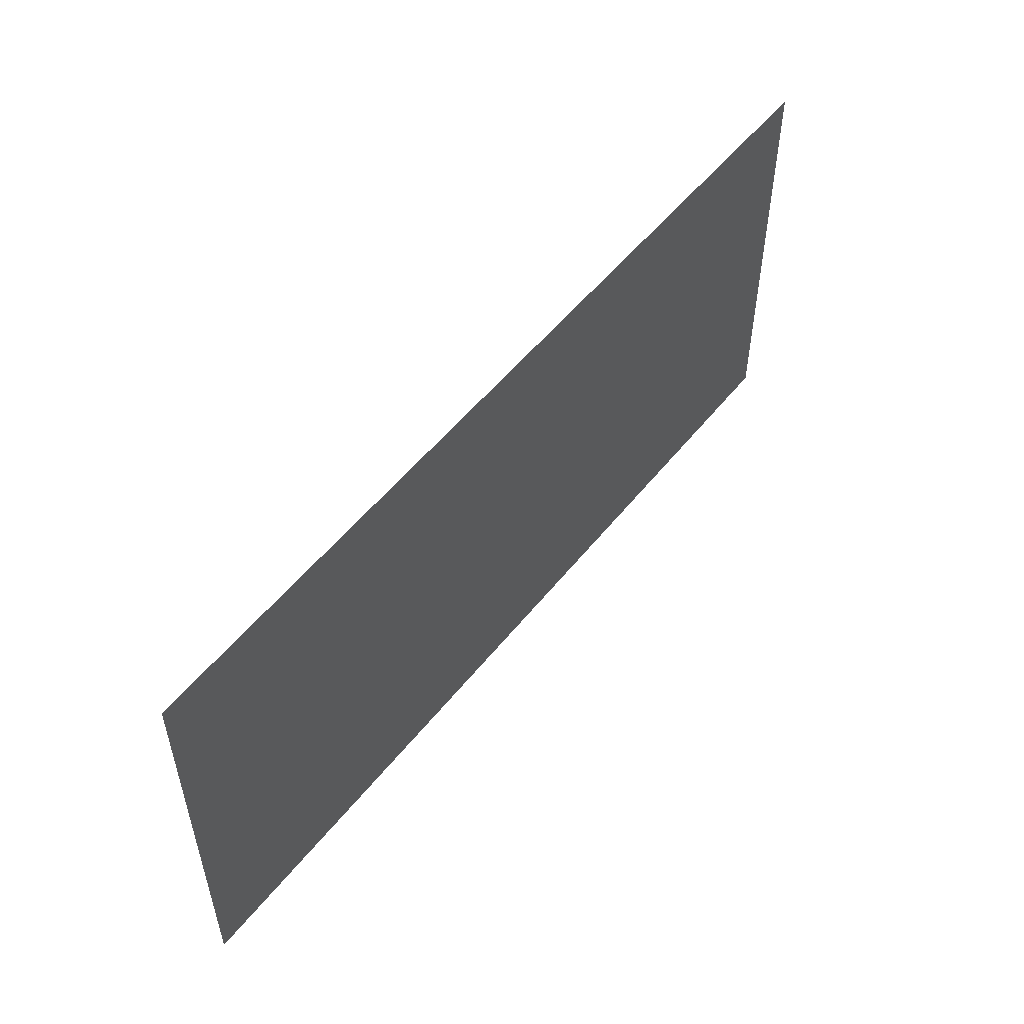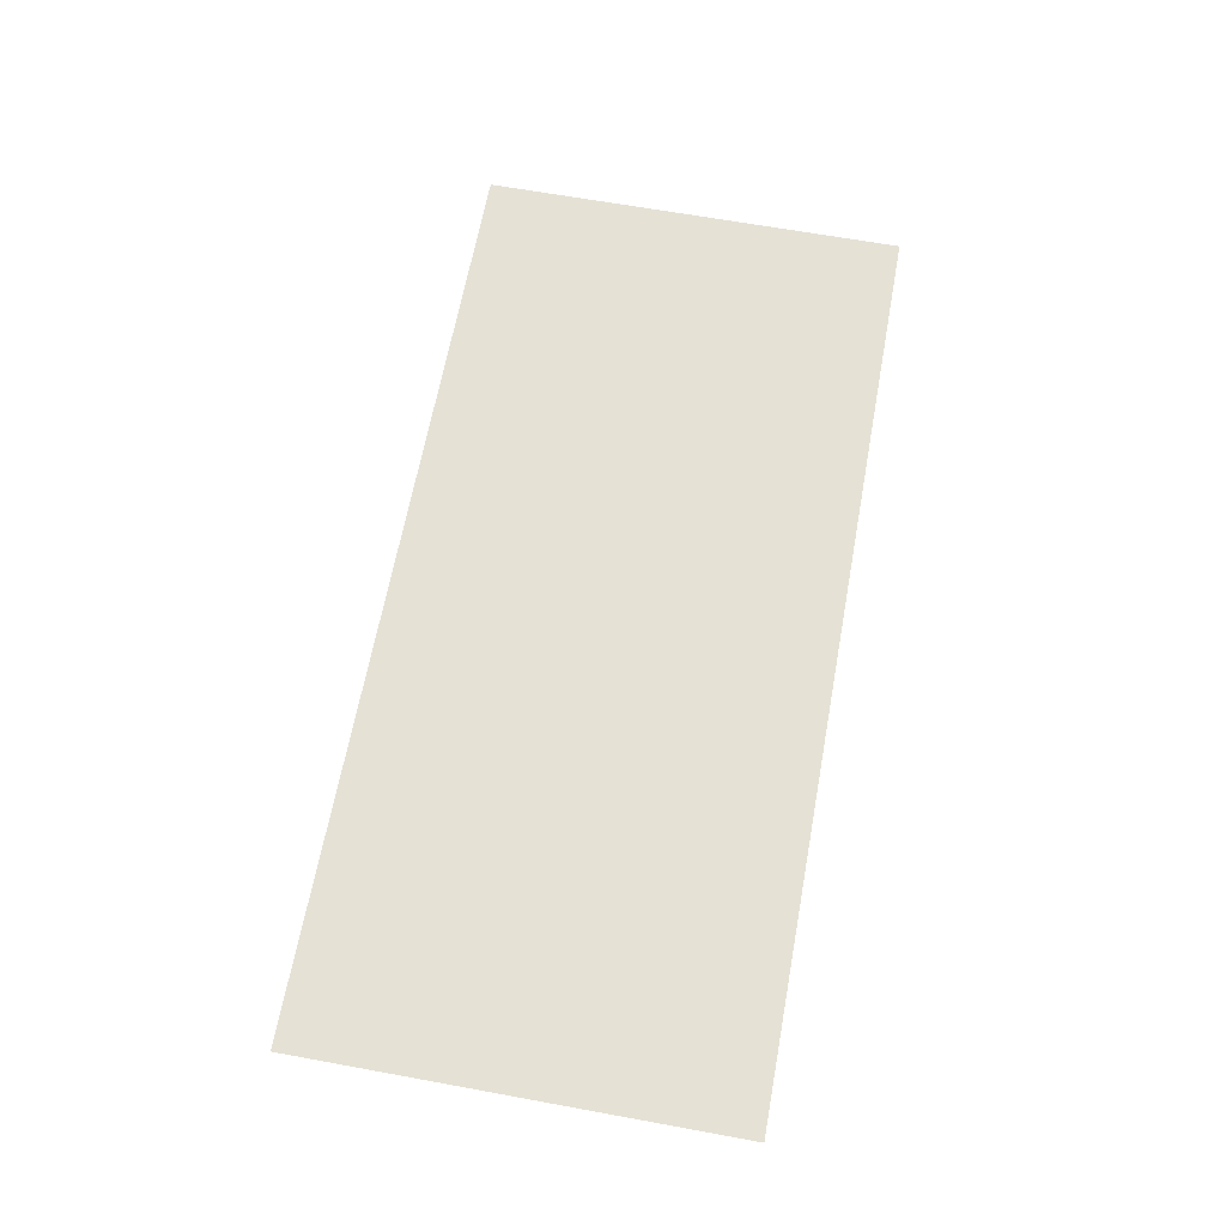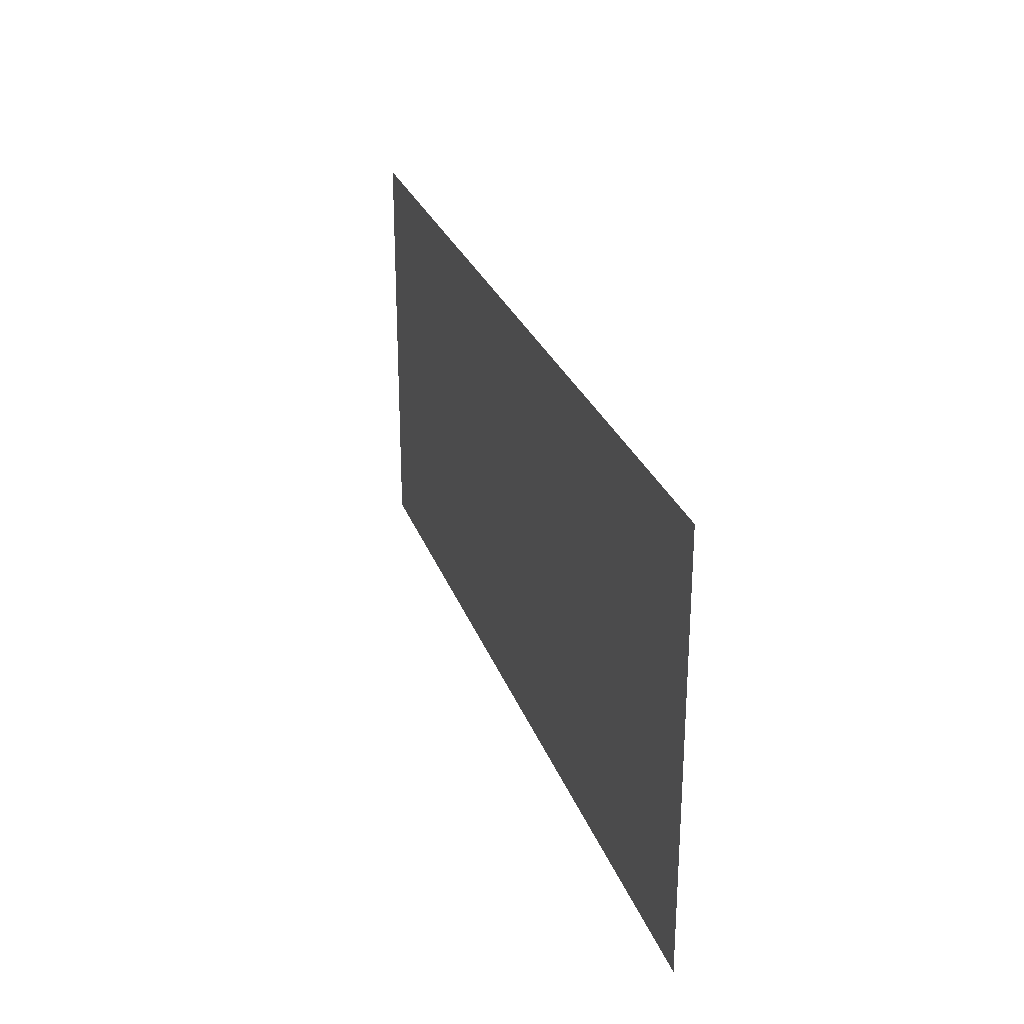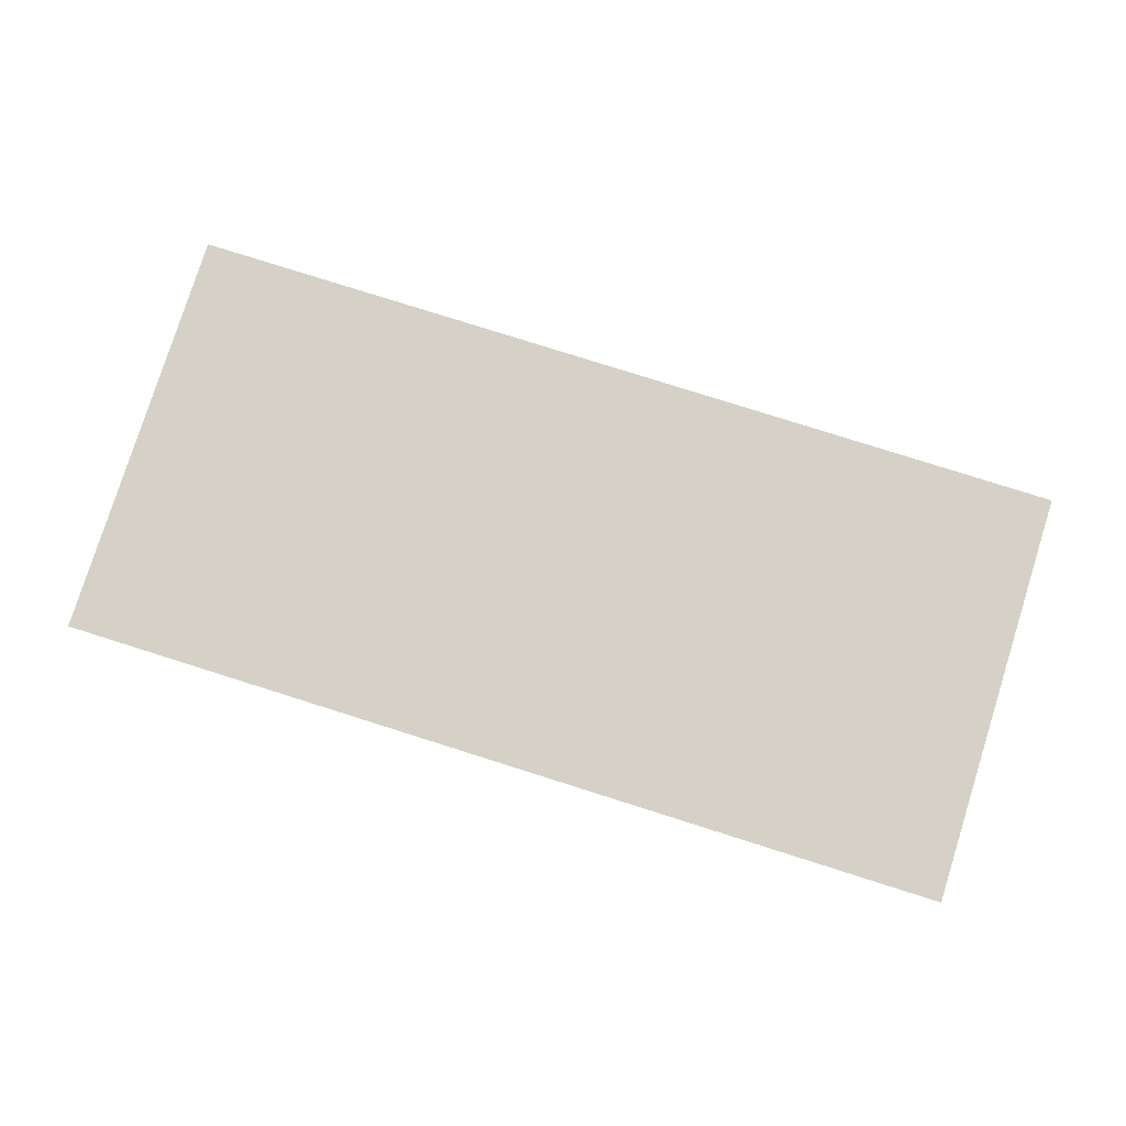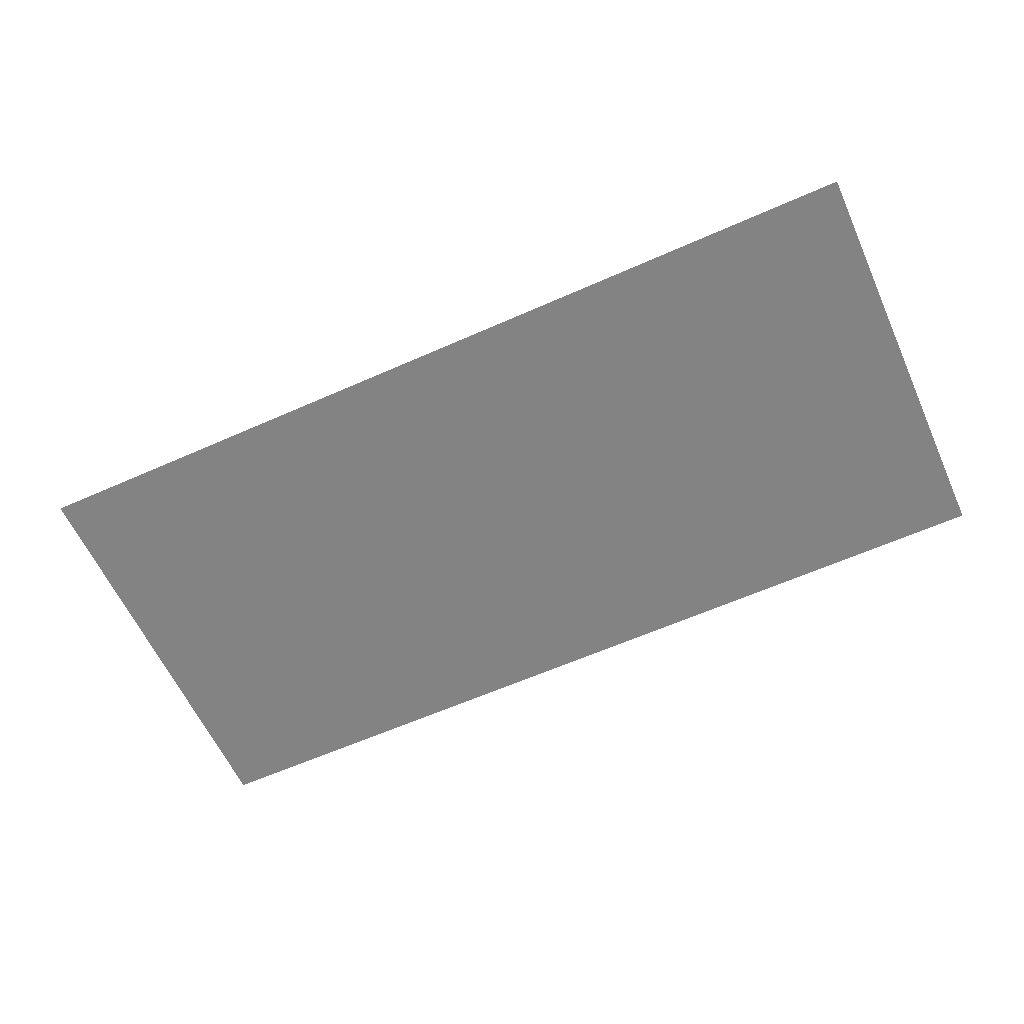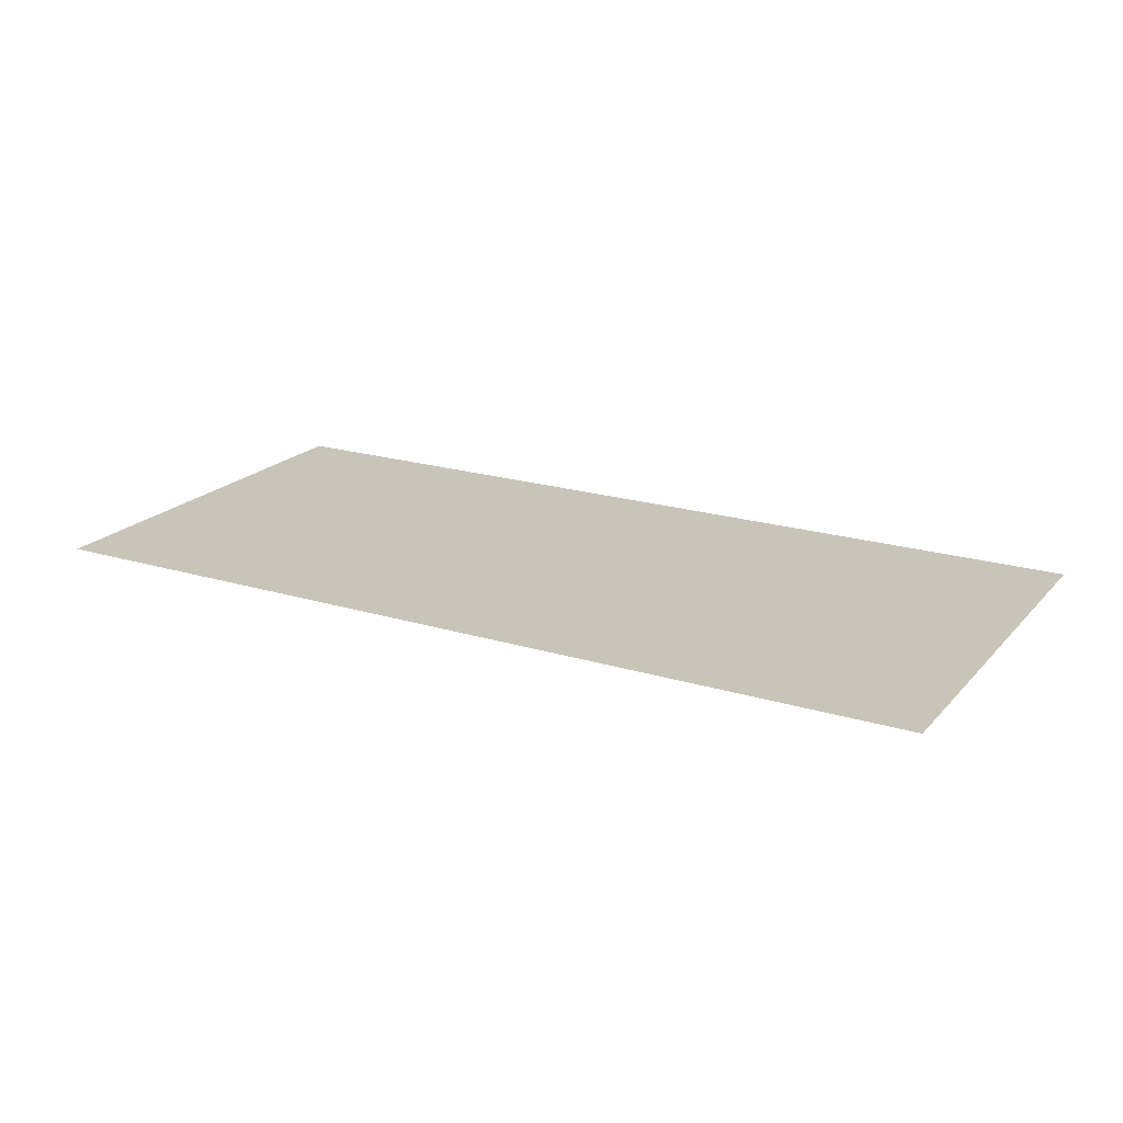
<metadata>
{"format":"obj","ext":"obj","renderer":"f3d","projection":"perspective","resolution":1024,"background":"white","views":[{"elev":52.6,"azim":127.4,"up":"+Y"},{"elev":65.0,"azim":-79.6,"up":"+Z"},{"elev":27.0,"azim":-107.3,"up":"+Y"},{"elev":79.5,"azim":17.5,"up":"+Z"},{"elev":-61.0,"azim":-155.6,"up":"+Z"},{"elev":20.2,"azim":-150.8,"up":"+Z"}]}
</metadata>
<code>
o Plane.002
v 70 -3 -70
v -70 62 -70
v -70 -3 -70
v 70 62 -70
f 1 2 3
f 1 4 2

</code>
